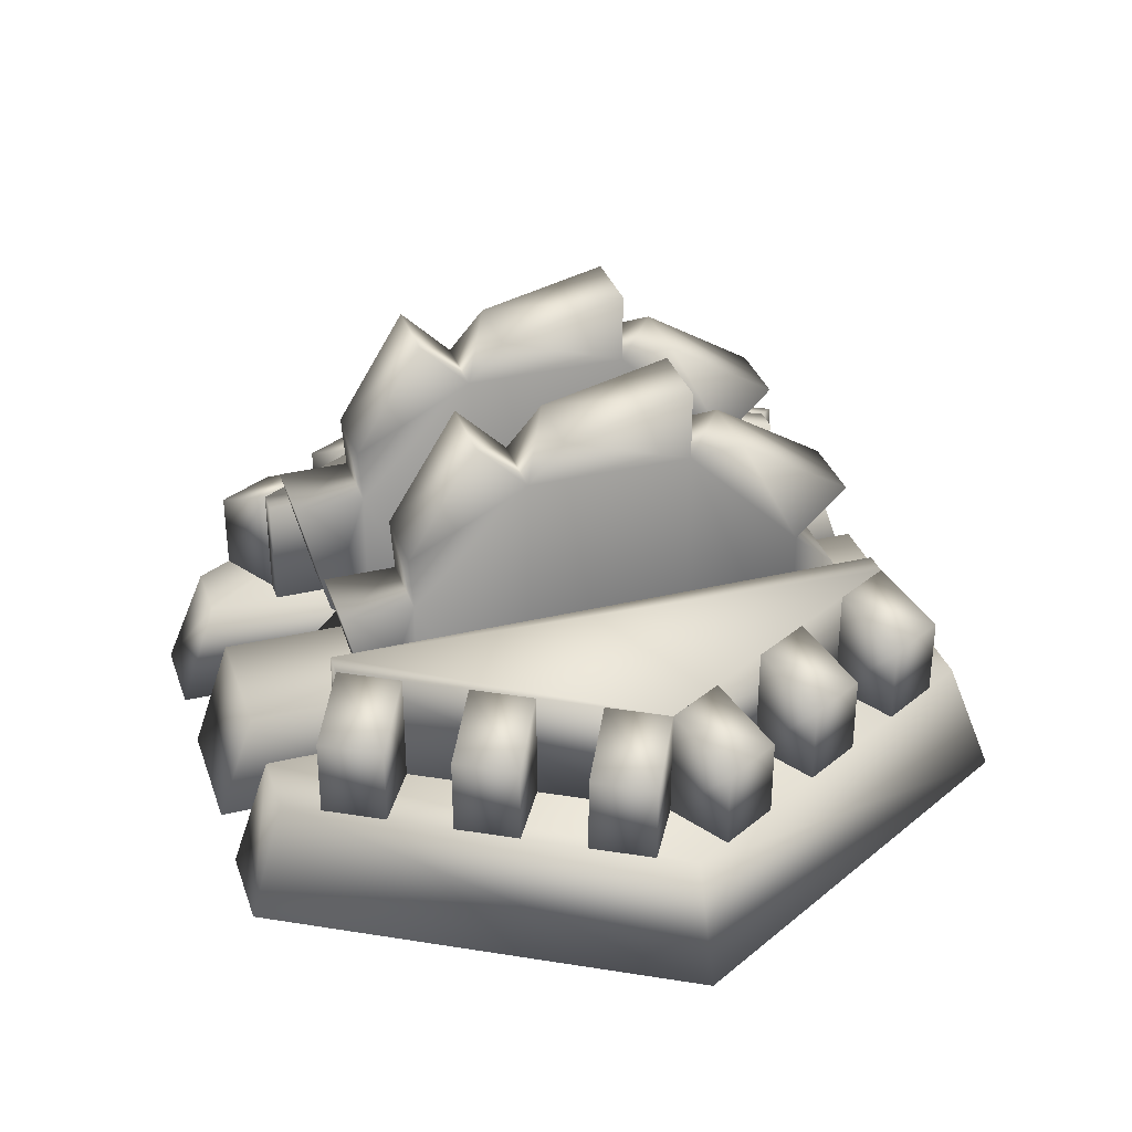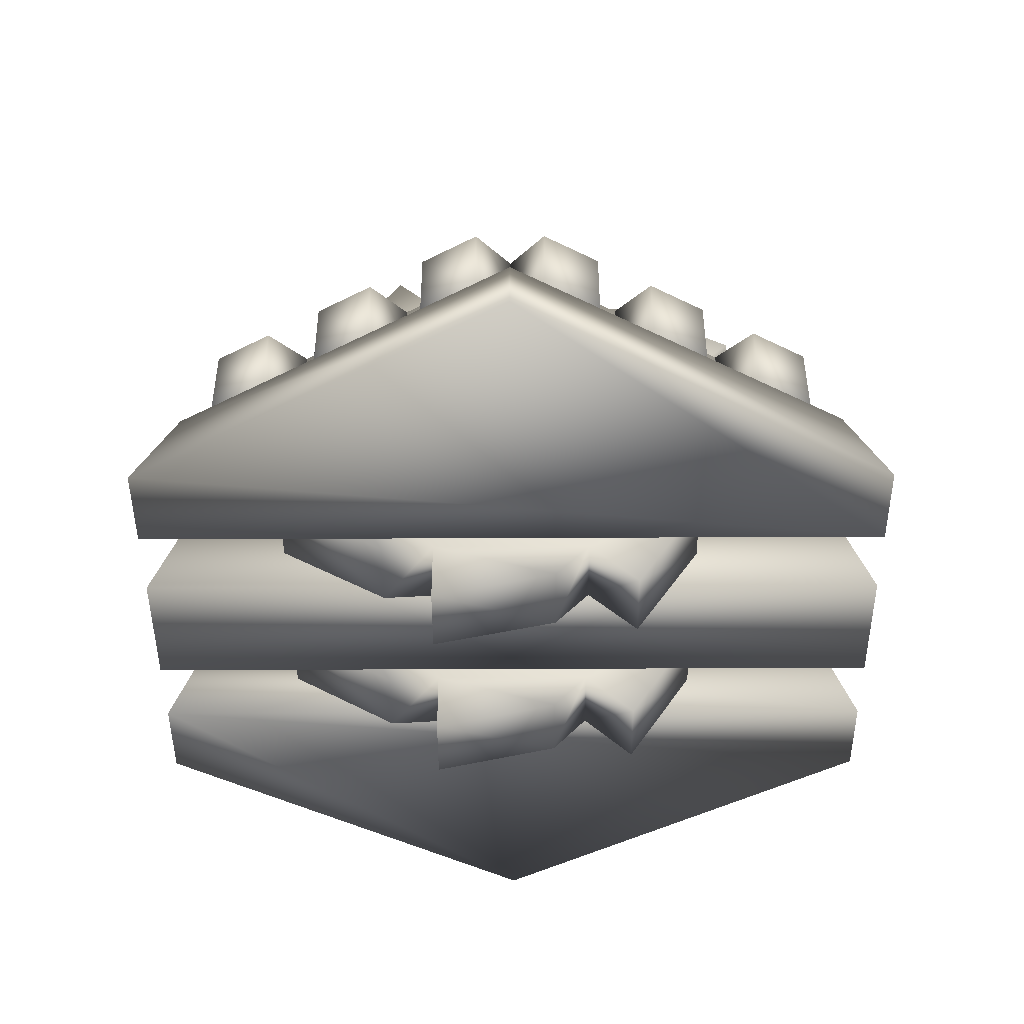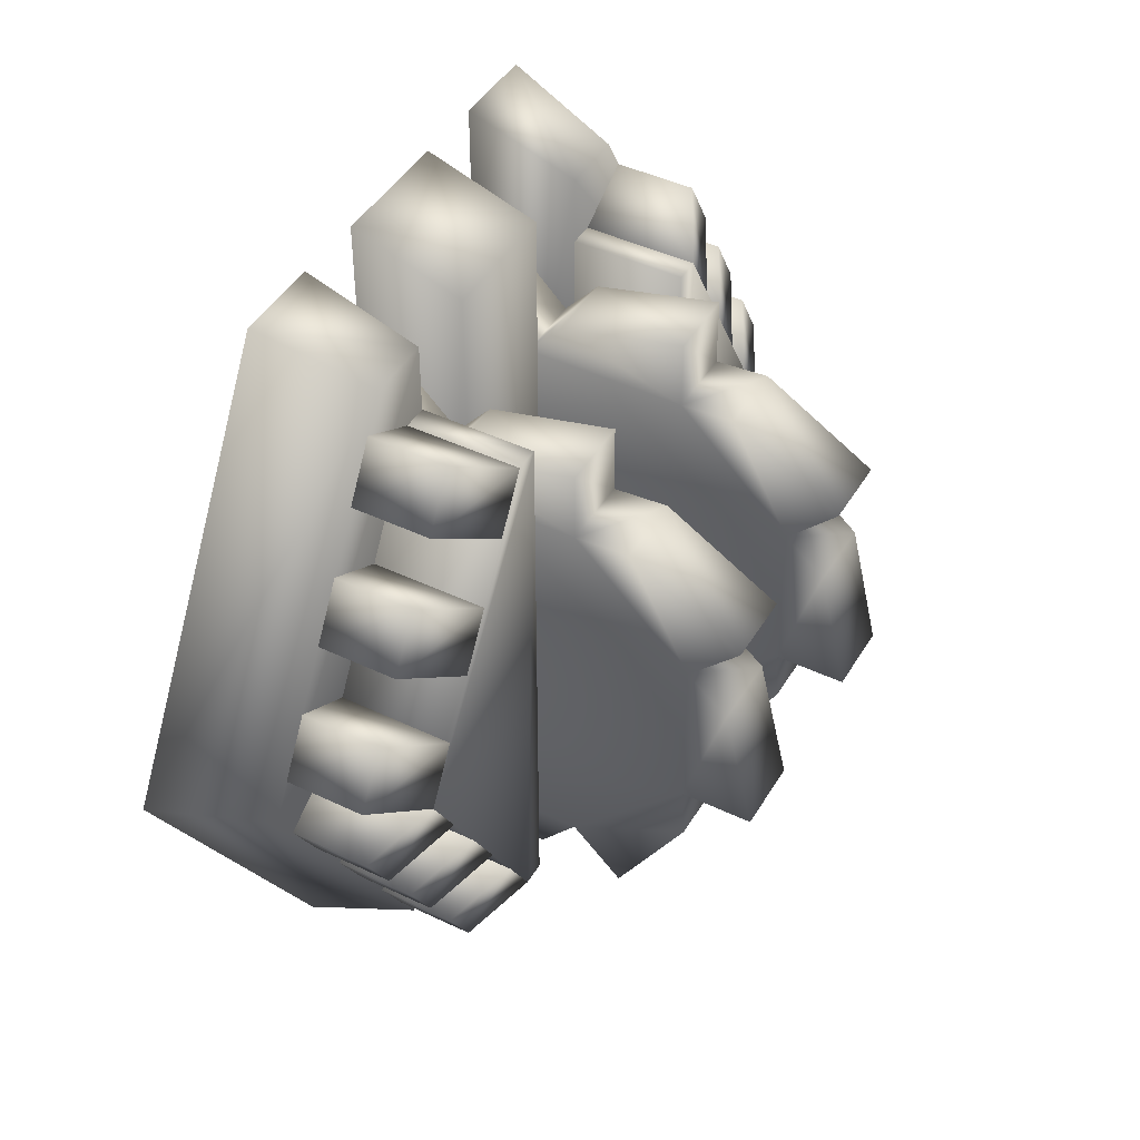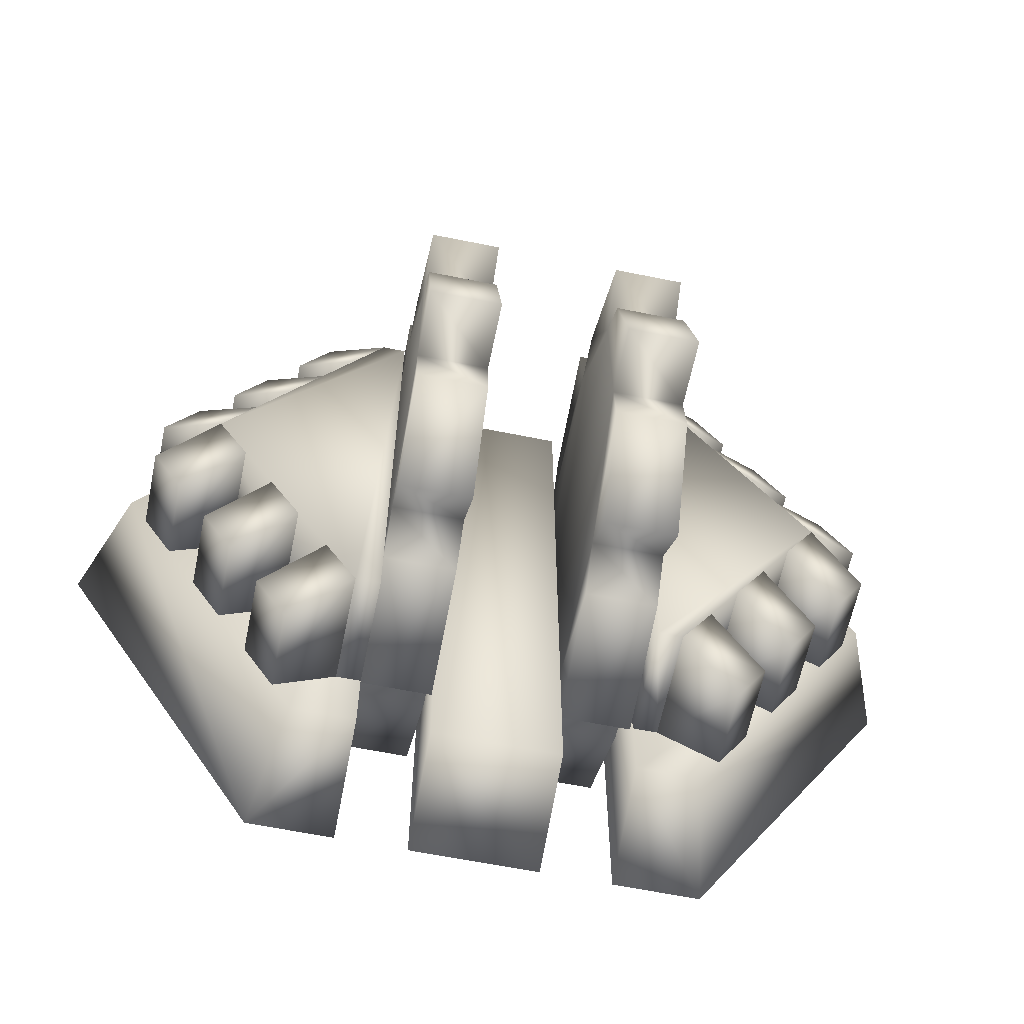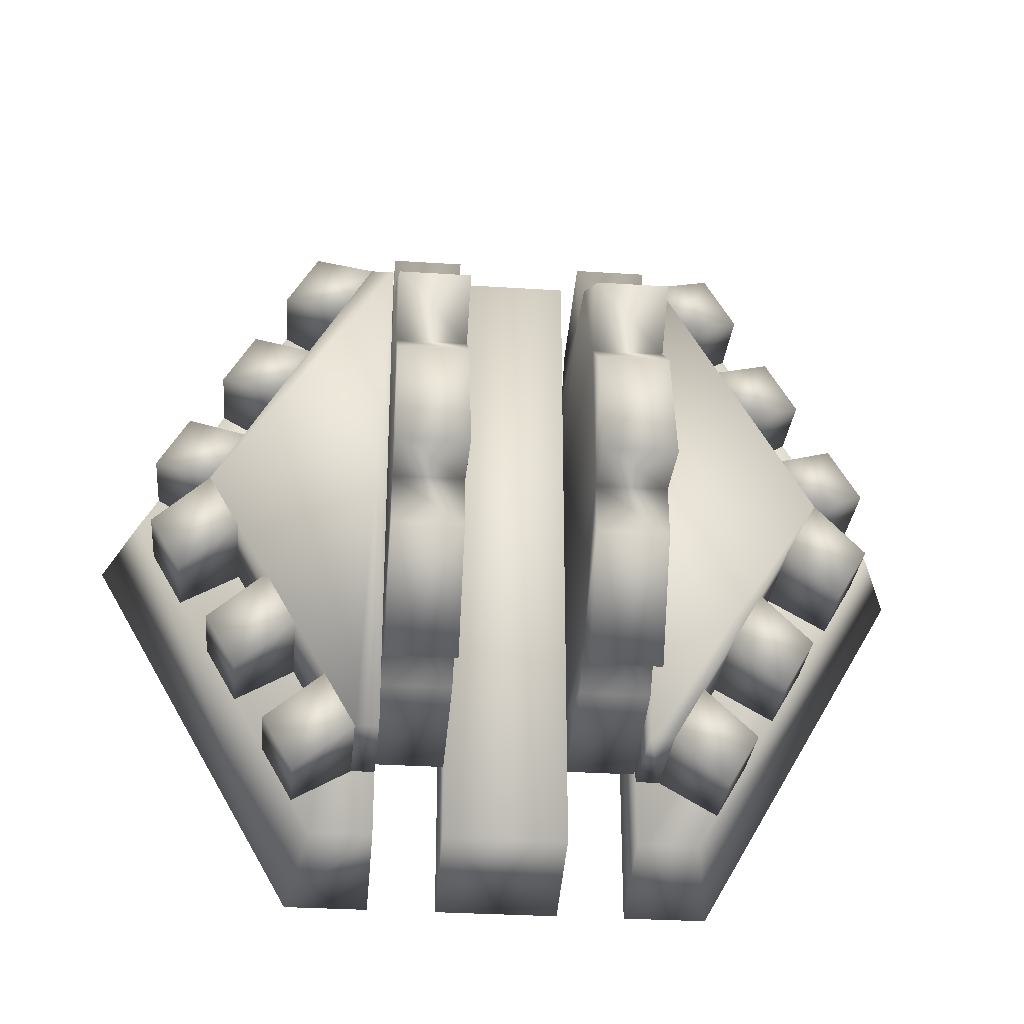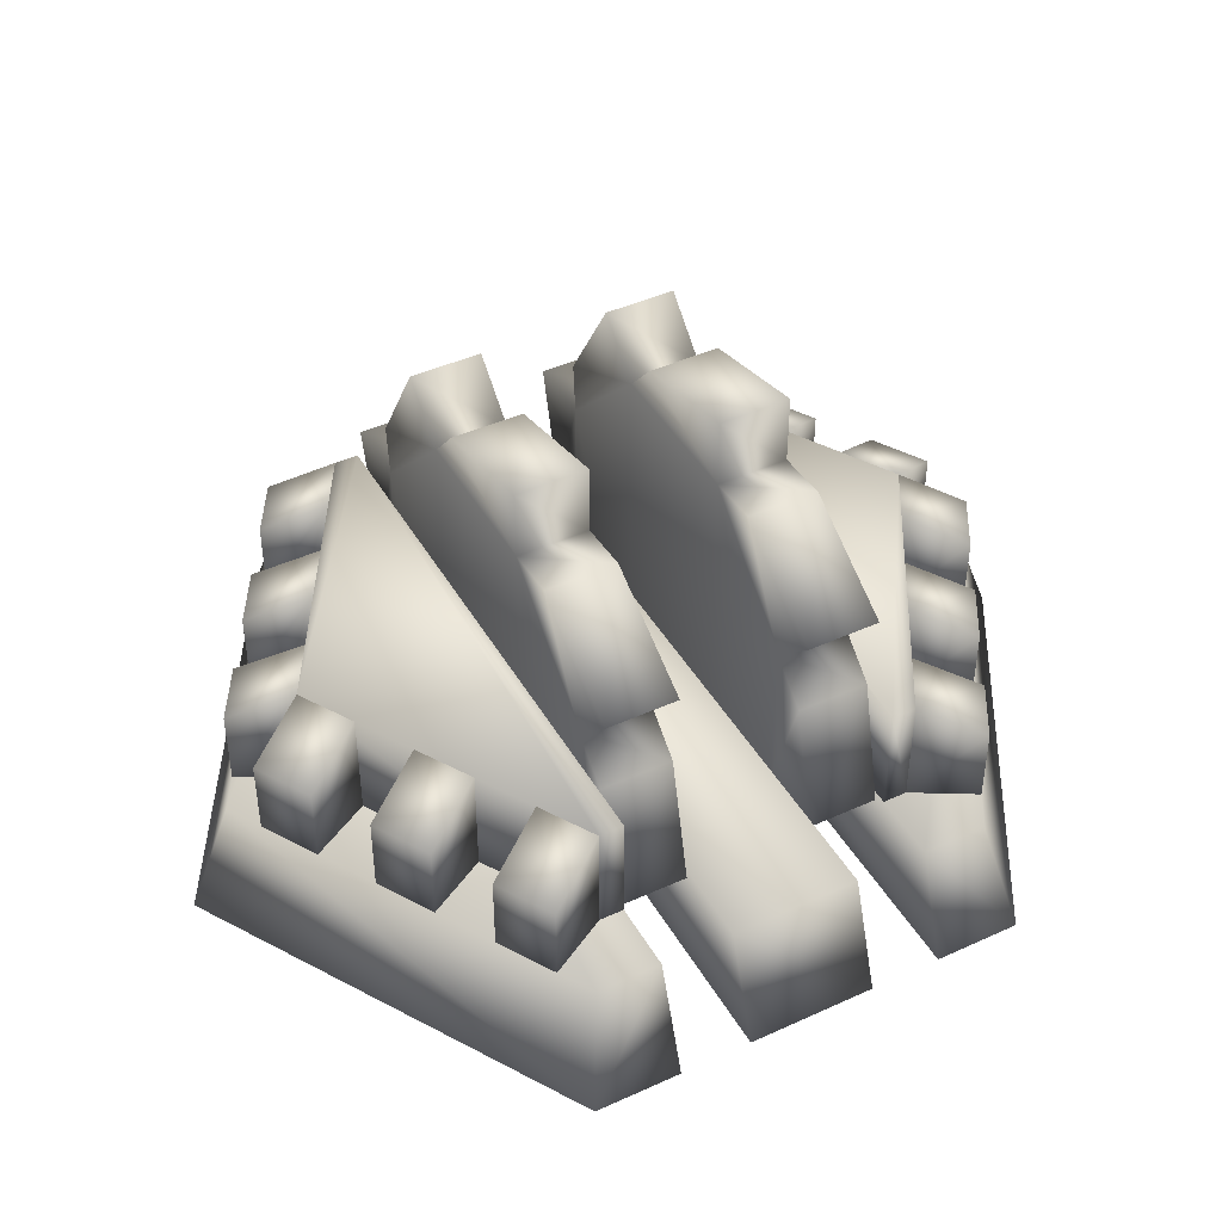
<metadata>
{"format":"obj","ext":"obj","renderer":"f3d","projection":"perspective","resolution":1024,"background":"white","views":[{"elev":34.1,"azim":72.2,"up":"+Y"},{"elev":-46.4,"azim":90.3,"up":"+Y"},{"elev":44.5,"azim":119.1,"up":"+Z"},{"elev":-62.7,"azim":168.4,"up":"+Z"},{"elev":-30.5,"azim":174.6,"up":"+Z"},{"elev":43.7,"azim":151.8,"up":"+Y"}]}
</metadata>
<code>
o cylinder16_extract39
v 1.157 1 6.235
v 1.157 -1 6.928
v 1.157 -1 -6.928
v 1.157 1 -6.235
v -1.157 1 -6.235
v -1.157 -1 -6.928
v -1.157 -1 6.928
v -1.157 1 6.235
g cylinder16_extract39_default
f 1 4 5 8
f 4 1 2 3
f 6 5 4 3
f 6 7 8 5
f 7 6 3 2
f 8 7 2 1
o cylinder16_cut36
v 7.2 1 -1.335e-16
v 3.6 1 6.235
v 3.6 1 -6.235
v 8 -1 -1.295e-16
v 4 -1 6.928
v 4 -1 -6.928
v 2.443 1 -6.235
v 2.443 -1 -6.928
v 2.443 -1 6.928
v 2.443 1 6.235
g cylinder16_cut36_default
f 9 12 14 11
f 9 18 10
f 10 13 12 9
f 11 15 18 9
f 12 16 14
f 13 17 16 12
f 14 16 15 11
f 15 16 17 18
f 18 17 13 10
o cylinder16_cut35
v 5.76 3 -1.409e-16
v 2.88 3 4.988
v 2.88 3 -4.988
v 5.76 1 -1.409e-16
v 2.88 1 4.988
v 2.88 1 -4.988
v 2.443 3 -4.988
v 2.443 1 4.988
v 2.443 1 -4.988
v 2.443 3 4.988
g cylinder16_cut35_default
f 19 22 24 21
f 19 28 20
f 20 23 22 19
f 21 25 28 19
f 22 26 27 24
f 23 26 22
f 25 27 26 28
f 27 25 21 24
f 28 26 23 20
o cylinder12_copy34
v 2.443 0.8205 -4.752
v 2.443 3.084 -4.212
v 1.157 0.8205 -4.752
v 1.157 3.084 -4.212
v 2.443 0.8205 -3.492
v 2.443 3.714 -3.492
v 1.157 0.8205 -3.492
v 1.157 3.714 -3.492
v 2.443 -2.116 -2.337
v 2.443 -0.1341 -3.556
v 1.157 -2.116 -2.337
v 1.157 -0.1341 -3.556
v 2.443 -1.225 -1.447
v 1.157 -1.225 -1.447
v 2.443 -2.485 1.447
v 2.443 -1.945 -0.8165
v 1.157 -2.485 1.447
v 1.157 -1.945 -0.8165
v 2.443 -1.225 1.447
v 1.157 -1.225 1.447
v 2.443 -0.0705 4.383
v 2.443 -1.289 2.401
v 1.157 -0.0705 4.383
v 1.157 -1.289 2.401
v 2.443 0.8205 3.492
v 1.157 0.8205 3.492
v 2.443 3.714 4.752
v 2.443 1.45 4.212
v 1.157 3.714 4.752
v 1.157 1.45 4.212
v 2.443 3.714 3.492
v 1.157 3.714 3.492
v 2.443 6.65 2.337
v 2.443 4.668 3.556
v 1.157 6.65 2.337
v 1.157 4.668 3.556
v 2.443 5.759 1.447
v 1.157 5.759 1.447
v 2.443 5.823 -2.401
v 2.443 4.604 -4.383
v 1.157 5.823 -2.401
v 1.157 4.604 -4.383
v 2.443 7.019 -1.447
v 2.443 6.479 0.8165
v 1.157 7.019 -1.447
v 1.157 6.479 0.8165
v 2.443 5.759 -1.447
v 1.157 5.759 -1.447
g cylinder12_copy34_default
f 29 31 32 30
f 33 29 30 34
f 33 38 40 35
f 34 30 32 36
f 34 68 67 75
f 35 31 29 33
f 35 40 39 42
f 36 32 31 35
f 36 35 42 76
f 36 70 68 34
f 37 39 40 38
f 41 37 38 33
f 41 44 46 42
f 42 39 37 41
f 42 46 45 48
f 43 45 46 44
f 47 43 44 41
f 47 50 52 48
f 48 45 43 47
f 48 52 51 54
f 49 51 52 50
f 53 49 50 47
f 53 56 58 54
f 54 51 49 53
f 54 58 57 60
f 55 57 58 56
f 59 53 47 65
f 59 55 56 53
f 59 62 64 60
f 60 57 55 59
f 60 64 63 66
f 61 63 64 62
f 65 47 41 75
f 65 61 62 59
f 65 72 74 66
f 66 48 54 60
f 66 63 61 65
f 66 74 73 76
f 68 70 69 67
f 71 73 74 72
f 75 41 33 34
f 75 67 69 76
f 75 71 72 65
f 76 42 48 66
f 76 69 70 36
f 76 73 71 75
o cylinder12_copy33
v -1.157 0.8205 -4.752
v -1.157 3.084 -4.212
v -2.443 0.8205 -4.752
v -2.443 3.084 -4.212
v -1.157 0.8205 -3.492
v -1.157 3.714 -3.492
v -2.443 0.8205 -3.492
v -2.443 3.714 -3.492
v -1.157 -2.116 -2.337
v -1.157 -0.1341 -3.556
v -2.443 -2.116 -2.337
v -2.443 -0.1341 -3.556
v -1.157 -1.225 -1.447
v -2.443 -1.225 -1.447
v -1.157 -2.485 1.447
v -1.157 -1.945 -0.8165
v -2.443 -2.485 1.447
v -2.443 -1.945 -0.8165
v -1.157 -1.225 1.447
v -2.443 -1.225 1.447
v -1.157 -0.0705 4.383
v -1.157 -1.289 2.401
v -2.443 -0.0705 4.383
v -2.443 -1.289 2.401
v -1.157 0.8205 3.492
v -2.443 0.8205 3.492
v -1.157 3.714 4.752
v -1.157 1.45 4.212
v -2.443 3.714 4.752
v -2.443 1.45 4.212
v -1.157 3.714 3.492
v -2.443 3.714 3.492
v -1.157 6.65 2.337
v -1.157 4.668 3.556
v -2.443 6.65 2.337
v -2.443 4.668 3.556
v -1.157 5.759 1.447
v -2.443 5.759 1.447
v -1.157 5.823 -2.401
v -1.157 4.604 -4.383
v -2.443 5.823 -2.401
v -2.443 4.604 -4.383
v -1.157 7.019 -1.447
v -1.157 6.479 0.8165
v -2.443 7.019 -1.447
v -2.443 6.479 0.8165
v -1.157 5.759 -1.447
v -2.443 5.759 -1.447
g cylinder12_copy33_default
f 77 79 80 78
f 81 77 78 82
f 81 86 88 83
f 82 78 80 84
f 82 116 115 123
f 83 79 77 81
f 83 88 87 90
f 84 80 79 83
f 84 83 90 124
f 84 118 116 82
f 85 87 88 86
f 89 85 86 81
f 89 92 94 90
f 90 87 85 89
f 90 94 93 96
f 91 93 94 92
f 95 91 92 89
f 95 98 100 96
f 96 93 91 95
f 96 100 99 102
f 97 99 100 98
f 101 97 98 95
f 101 104 106 102
f 102 99 97 101
f 102 106 105 108
f 103 105 106 104
f 107 101 95 113
f 107 103 104 101
f 107 110 112 108
f 108 105 103 107
f 108 112 111 114
f 109 111 112 110
f 113 95 89 123
f 113 109 110 107
f 113 120 122 114
f 114 96 102 108
f 114 111 109 113
f 114 122 121 124
f 116 118 117 115
f 119 121 122 120
f 123 89 81 82
f 123 115 117 124
f 123 119 120 113
f 124 90 96 114
f 124 117 118 84
f 124 121 119 123
o cylinder16_sep32
v -3.6 1 6.235
v -7.2 1 7.482e-16
v -3.6 1 -6.235
v -4 -1 6.928
v -8 -1 8.502e-16
v -4 -1 -6.928
v -2.443 -1 -6.928
v -2.443 -1 6.928
v -2.443 1 -6.235
v -2.443 1 6.235
g cylinder16_sep32_default
f 125 134 126
f 126 129 128 125
f 126 134 133 127
f 127 130 129 126
f 128 132 134 125
f 129 132 128
f 130 131 132 129
f 133 131 130 127
f 134 132 131 133
o cylinder16_copy30
v 6.84 2.4 0.6235
v 6.84 1 0.6235
v 5.76 3 -9.84e-16
v 5.76 1 -9.84e-16
v 6.264 1 1.621
v 5.184 3 0.9977
v 5.184 1 0.9977
v 6.264 2.4 1.621
v 5.112 1 3.617
v 4.032 3 2.993
v 4.032 1 2.993
v 5.112 2.4 3.617
v 4.608 3 1.995
v 5.688 1 2.619
v 4.608 1 1.995
v 5.688 2.4 2.619
v 3.96 2.4 5.612
v 3.96 1 5.612
v 2.88 3 4.988
v 2.88 1 4.988
v 3.456 1 3.991
v 3.456 3 3.991
v 4.536 1 4.614
v 4.536 2.4 4.614
g cylinder16_copy30_default
f 135 137 140 142
f 136 138 137 135
f 138 136 139 141
f 141 139 142 140
f 141 140 137 138
f 142 139 136 135
f 143 145 149 148
f 144 146 150 147
f 145 143 146 144
f 147 149 145 144
f 147 150 148 149
f 148 150 146 143
f 151 153 154 152
f 152 154 155 157
f 153 151 158 156
f 156 155 154 153
f 157 155 156 158
f 157 158 151 152
o cylinder16_copy24
v -6.84 2.4 -0.6235
v -6.84 1 -0.6235
v -5.76 3 -9.84e-16
v -5.76 1 -9.84e-16
v -6.264 1 -1.621
v -5.184 3 -0.9977
v -5.184 1 -0.9977
v -6.264 2.4 -1.621
v -5.112 1 -3.617
v -4.032 3 -2.993
v -4.032 1 -2.993
v -5.112 2.4 -3.617
v -4.608 3 -1.995
v -5.688 1 -2.619
v -4.608 1 -1.995
v -5.688 2.4 -2.619
v -3.96 2.4 -5.612
v -3.96 1 -5.612
v -2.88 3 -4.988
v -2.88 1 -4.988
v -3.456 1 -3.991
v -3.456 3 -3.991
v -4.536 1 -4.614
v -4.536 2.4 -4.614
g cylinder16_copy24_default
f 159 161 164 166
f 160 162 161 159
f 162 160 163 165
f 165 163 166 164
f 165 164 161 162
f 166 163 160 159
f 167 169 173 172
f 168 170 174 171
f 169 167 170 168
f 171 173 169 168
f 171 174 172 173
f 172 174 170 167
f 175 177 178 176
f 176 178 179 181
f 177 175 182 180
f 180 179 178 177
f 181 179 180 182
f 181 182 175 176
o cylinder16_copy23
v 3.96 2.4 -5.612
v 3.96 1 -5.612
v 2.88 3 -4.988
v 2.88 1 -4.988
v 4.536 1 -4.614
v 3.456 3 -3.991
v 3.456 1 -3.991
v 4.536 2.4 -4.614
v 5.688 1 -2.619
v 4.608 3 -1.995
v 4.608 1 -1.995
v 5.688 2.4 -2.619
v 4.032 3 -2.993
v 5.112 1 -3.617
v 4.032 1 -2.993
v 5.112 2.4 -3.617
v 6.84 2.4 -0.6235
v 6.84 1 -0.6235
v 5.76 3 -5.399e-16
v 5.76 1 -5.399e-16
v 5.184 1 -0.9977
v 5.184 3 -0.9977
v 6.264 1 -1.621
v 6.264 2.4 -1.621
g cylinder16_copy23_default
f 183 185 188 190
f 184 186 185 183
f 186 184 187 189
f 189 187 190 188
f 189 188 185 186
f 190 187 184 183
f 191 193 197 196
f 192 194 198 195
f 193 191 194 192
f 195 197 193 192
f 195 198 196 197
f 196 198 194 191
f 199 201 202 200
f 200 202 203 205
f 201 199 206 204
f 204 203 202 201
f 205 203 204 206
f 205 206 199 200
o cylinder16_extract18
v -3.96 2.4 5.612
v -3.96 1 5.612
v -2.88 3 4.988
v -2.88 1 4.988
v -4.536 1 4.614
v -3.456 3 3.991
v -3.456 1 3.991
v -4.536 2.4 4.614
v -5.688 1 2.619
v -4.608 3 1.995
v -4.608 1 1.995
v -5.688 2.4 2.619
v -4.032 3 2.993
v -5.112 1 3.617
v -4.032 1 2.993
v -5.112 2.4 3.617
v -6.84 2.4 0.6235
v -6.84 1 0.6235
v -5.76 3 2.097e-15
v -5.76 1 2.097e-15
v -5.184 1 0.9977
v -5.184 3 0.9977
v -6.264 1 1.621
v -6.264 2.4 1.621
g cylinder16_extract18_default
f 207 209 212 214
f 208 210 209 207
f 210 208 211 213
f 213 211 214 212
f 213 212 209 210
f 214 211 208 207
f 215 217 221 220
f 216 218 222 219
f 217 215 218 216
f 219 221 217 216
f 219 222 220 221
f 220 222 218 215
f 223 225 226 224
f 224 226 227 229
f 225 223 230 228
f 228 227 226 225
f 229 227 228 230
f 229 230 223 224
o cylinder16
v -2.88 3 4.988
v -5.76 3 5.645e-16
v -2.88 3 -4.988
v -2.88 1 4.988
v -5.76 1 5.645e-16
v -2.88 1 -4.988
v -2.443 1 -4.988
v -2.443 1 4.988
v -2.443 3 -4.988
v -2.443 3 4.988
g cylinder16_default
f 231 240 239 232
f 232 235 234 231
f 232 239 233
f 233 236 235 232
f 234 235 237 238
f 236 237 235
f 238 240 231 234
f 239 237 236 233
f 240 238 237 239

</code>
